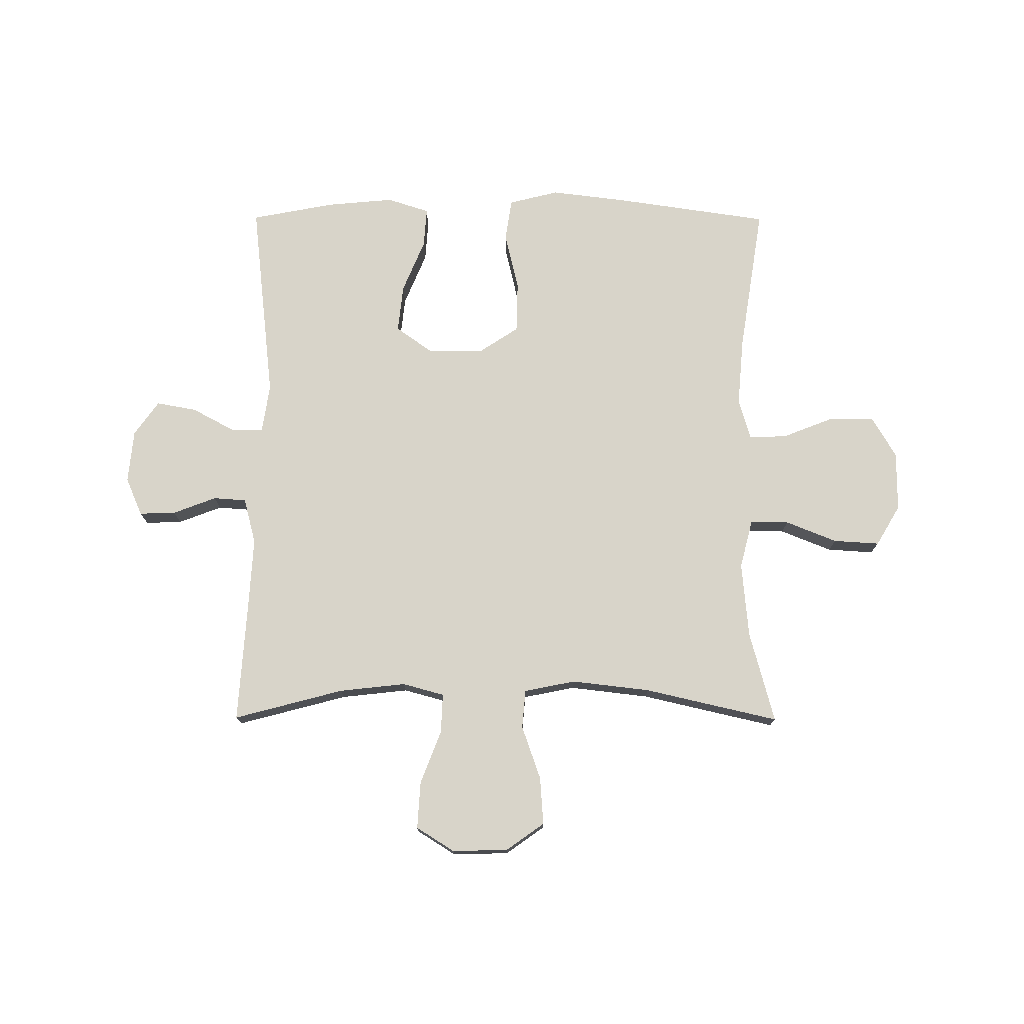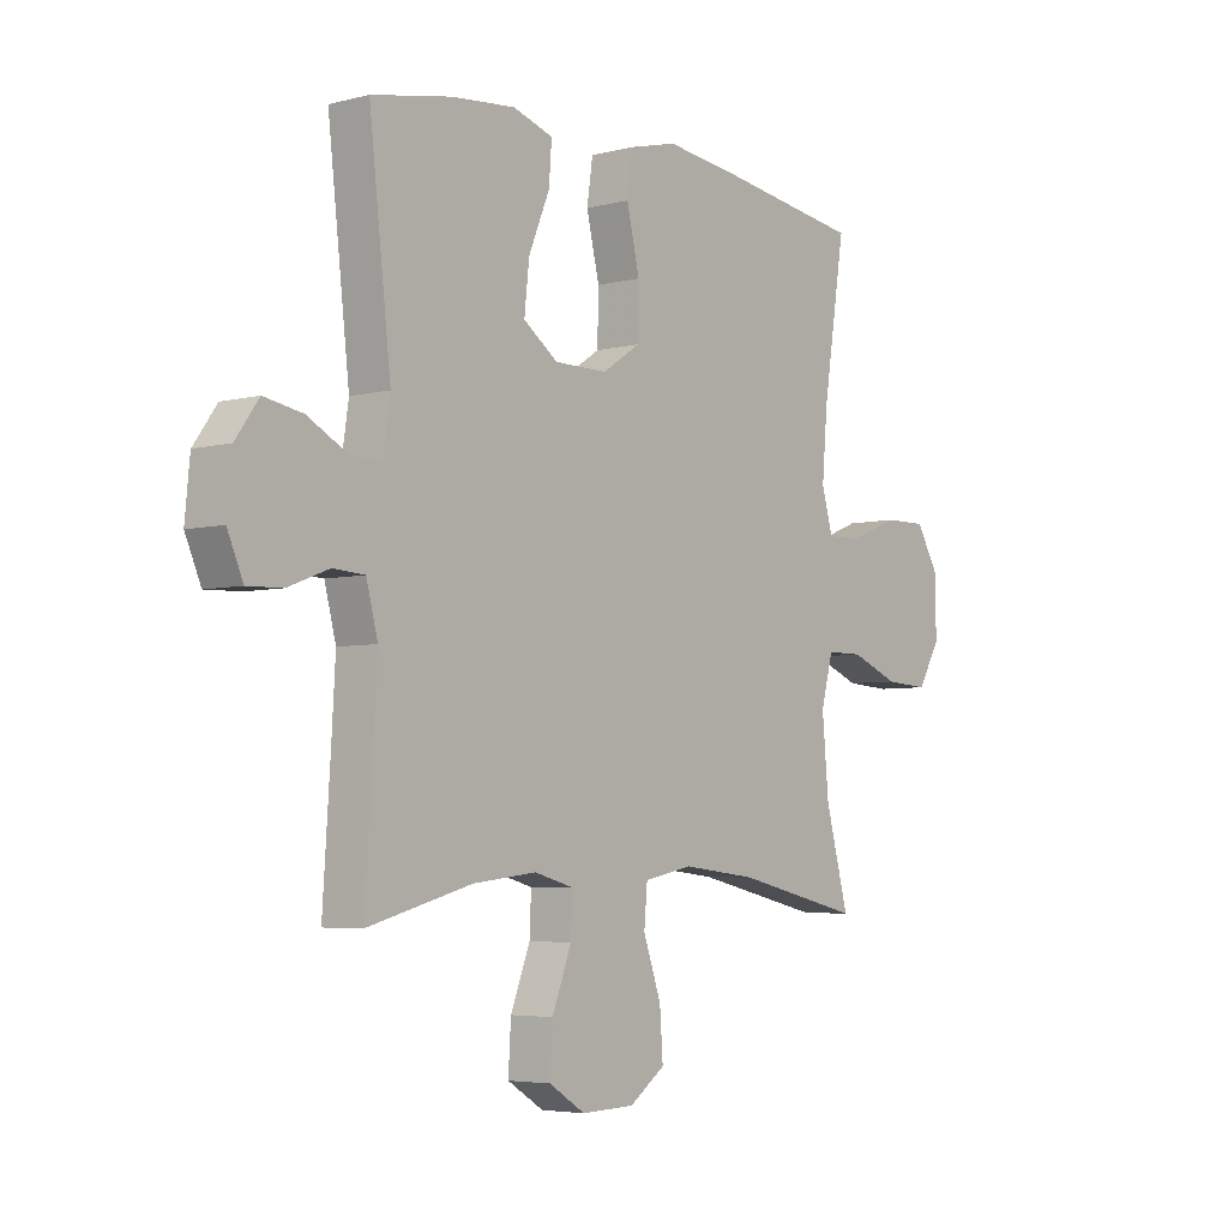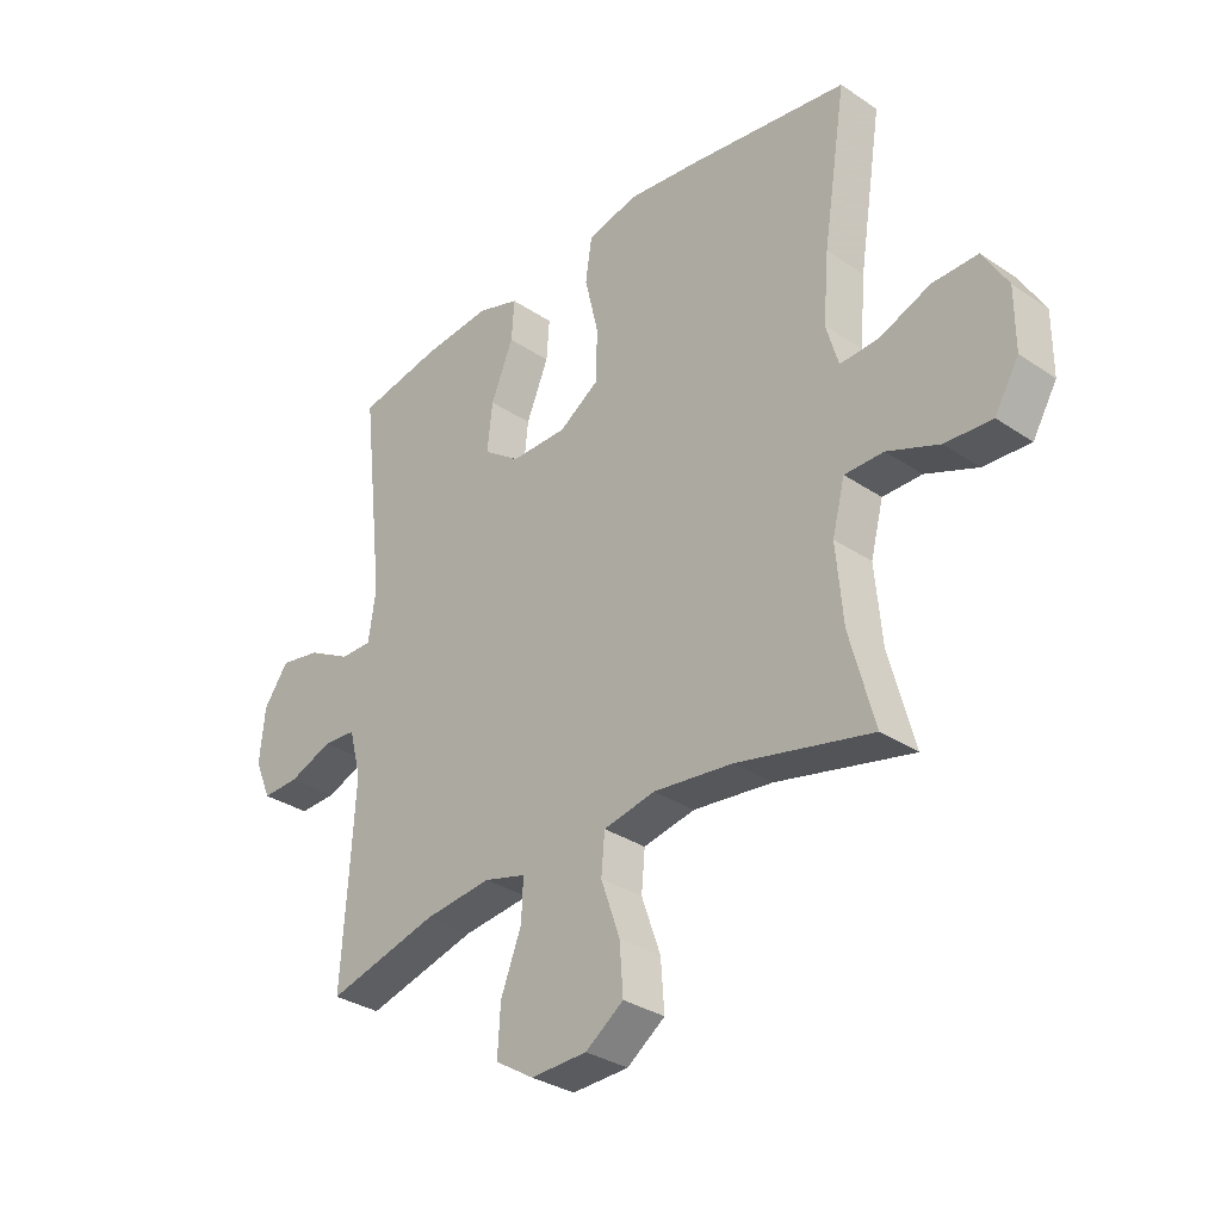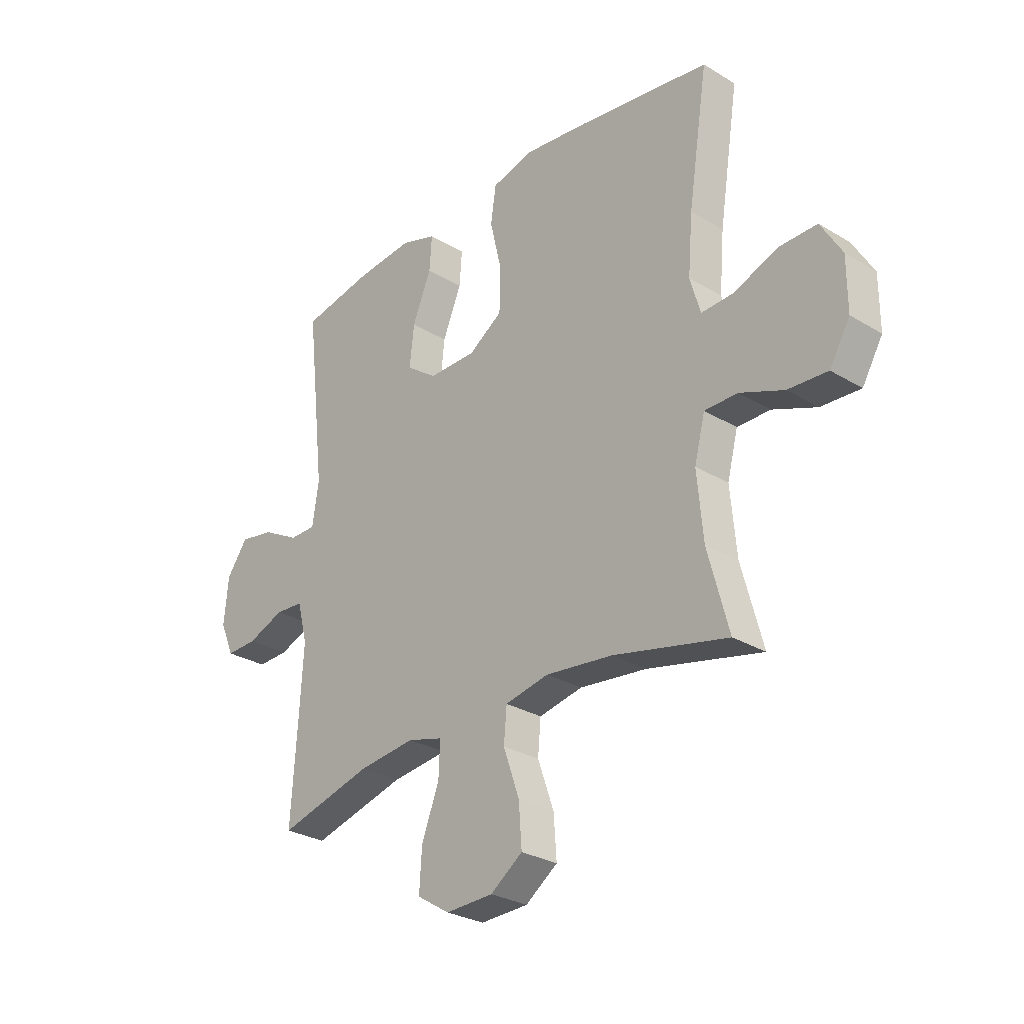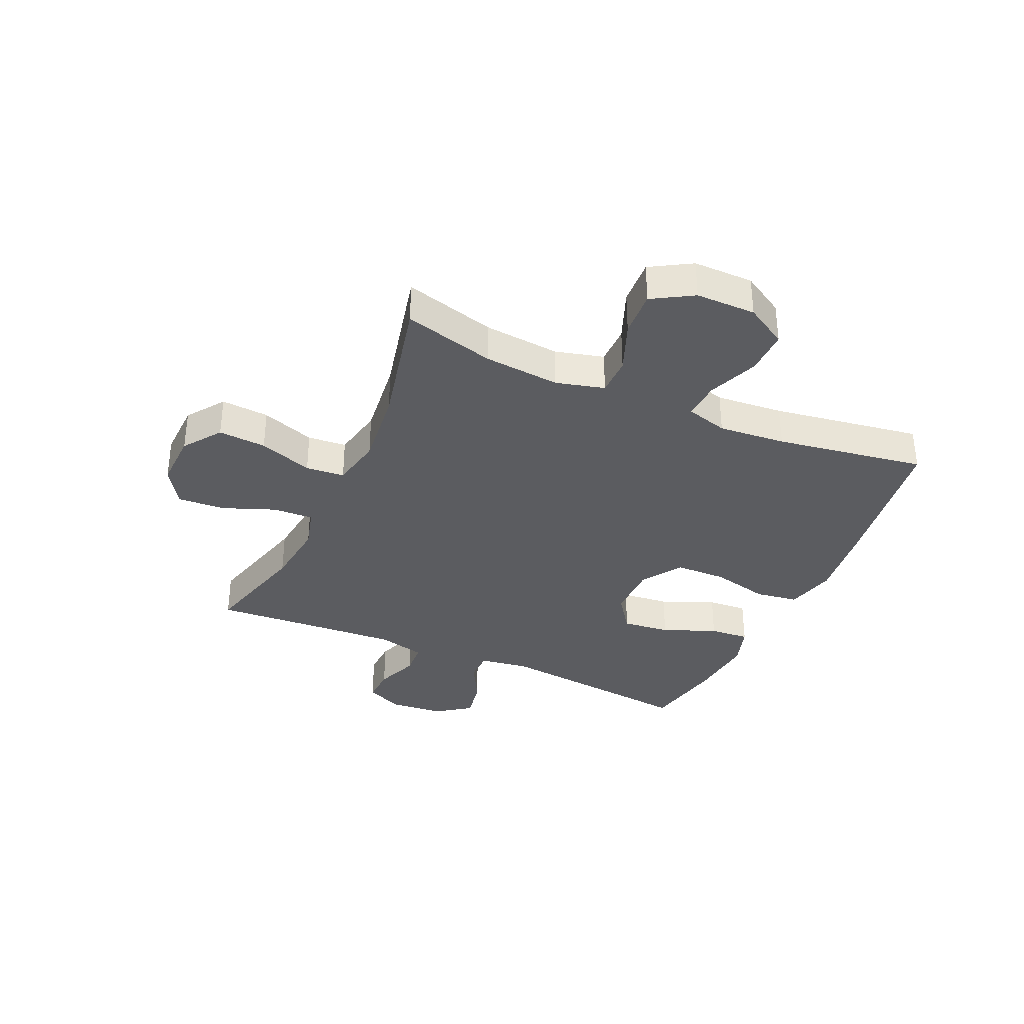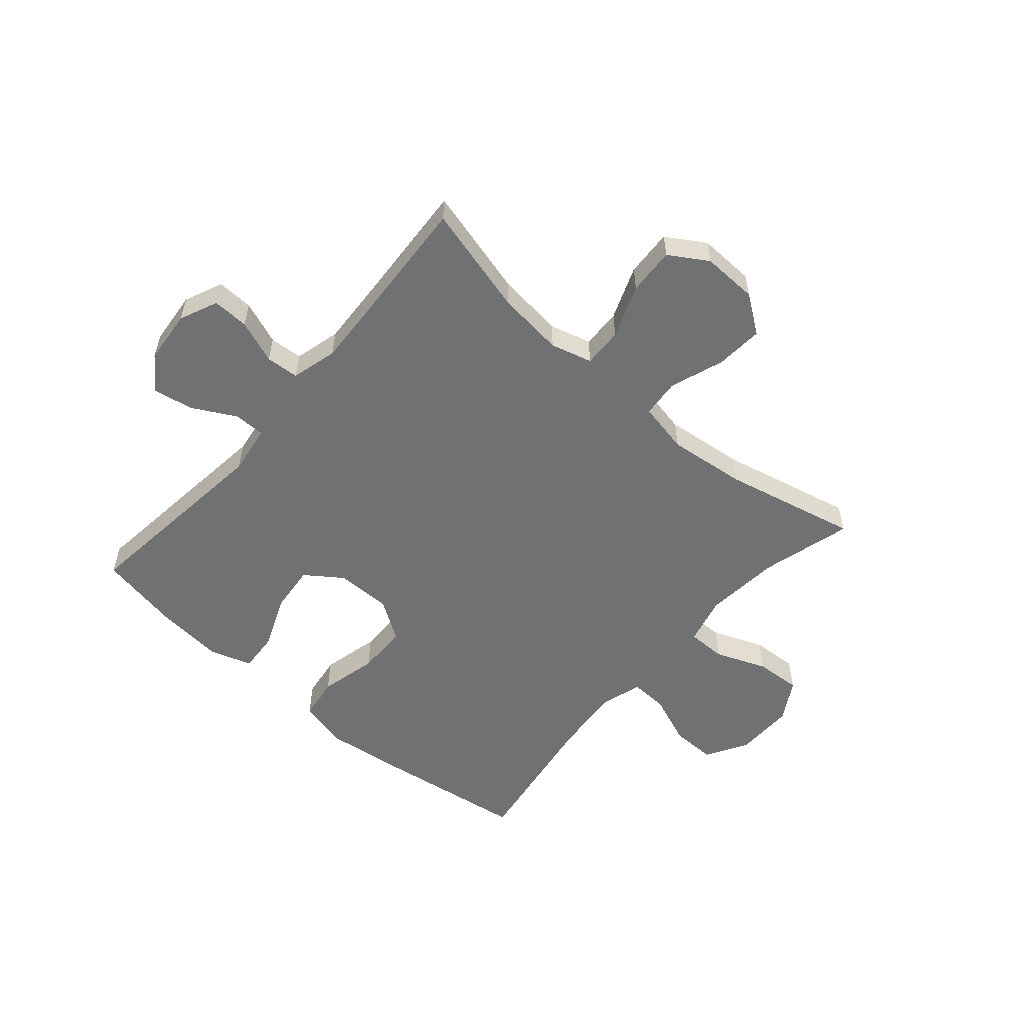
<metadata>
{"format":"obj","ext":"obj","renderer":"f3d","projection":"perspective","resolution":1024,"background":"white","views":[{"elev":75.2,"azim":-179.8,"up":"+Y"},{"elev":-4.7,"azim":129.1,"up":"+Z"},{"elev":-32.3,"azim":-133.2,"up":"+Z"},{"elev":-28.5,"azim":-132.2,"up":"+Z"},{"elev":-34.8,"azim":-114.2,"up":"+Y"},{"elev":-55.2,"azim":139.0,"up":"+Y"}]}
</metadata>
<code>
v -0.5 0.07 0.5
v -0.226 0.07 0.54
v -0.095 0.07 0.556
v -0.007 0.07 0.534
v 0.004 0.07 0.459
v -0.02 0.07 0.357
v -0.018 0.07 0.267
v 0.052 0.07 0.221
v 0.15 0.07 0.221
v 0.214 0.07 0.267
v 0.205 0.07 0.351
v 0.166 0.07 0.445
v 0.161 0.07 0.515
v 0.235 0.07 0.539
v 0.354 0.07 0.528
v 0.5 0.07 0.5
v 0.46 0.07 0.145
v 0.473 0.07 0.058
v 0.528 0.07 0.058
v 0.604 0.07 0.099
v 0.675 0.07 0.112
v 0.718 0.07 0.052
v 0.727 0.07 -0.042
v 0.698 0.07 -0.109
v 0.634 0.07 -0.107
v 0.558 0.07 -0.078
v 0.5 0.07 -0.082
v 0.479 0.07 -0.163
v 0.486 0.07 -0.285
v 0.5 0.07 -0.5
v 0.307 0.07 -0.449
v 0.19 0.07 -0.436
v 0.117 0.07 -0.456
v 0.12 0.07 -0.526
v 0.156 0.07 -0.619
v 0.161 0.07 -0.702
v 0.094 0.07 -0.744
v -0.004 0.07 -0.741
v -0.07 0.07 -0.694
v -0.064 0.07 -0.61
v -0.031 0.07 -0.516
v -0.037 0.07 -0.448
v -0.127 0.07 -0.43
v -0.265 0.07 -0.446
v -0.5 0.07 -0.5
v -0.457 0.07 -0.34
v -0.445 0.07 -0.207
v -0.467 0.07 -0.122
v -0.535 0.07 -0.122
v -0.625 0.07 -0.158
v -0.706 0.07 -0.163
v -0.748 0.07 -0.092
v -0.748 0.07 0.013
v -0.705 0.07 0.086
v -0.626 0.07 0.085
v -0.537 0.07 0.05
v -0.47 0.07 0.047
v -0.449 0.07 0.12
v -0.459 0.07 0.238
v -0.5 0 0.5
v -0.226 0 0.54
v -0.095 0 0.556
v -0.007 0 0.534
v 0.004 0 0.459
v -0.02 0 0.357
v -0.018 0 0.267
v 0.052 0 0.221
v 0.15 0 0.221
v 0.214 0 0.267
v 0.205 0 0.351
v 0.166 0 0.445
v 0.161 0 0.515
v 0.235 0 0.539
v 0.354 0 0.528
v 0.5 0 0.5
v 0.46 0 0.145
v 0.473 0 0.058
v 0.528 0 0.058
v 0.604 0 0.099
v 0.675 0 0.112
v 0.718 0 0.052
v 0.727 0 -0.042
v 0.698 0 -0.109
v 0.634 0 -0.107
v 0.558 0 -0.078
v 0.5 0 -0.082
v 0.479 0 -0.163
v 0.486 0 -0.285
v 0.5 0 -0.5
v 0.307 0 -0.449
v 0.19 0 -0.436
v 0.117 0 -0.456
v 0.12 0 -0.526
v 0.156 0 -0.619
v 0.161 0 -0.702
v 0.094 0 -0.744
v -0.004 0 -0.741
v -0.07 0 -0.694
v -0.064 0 -0.61
v -0.031 0 -0.516
v -0.037 0 -0.448
v -0.127 0 -0.43
v -0.265 0 -0.446
v -0.5 0 -0.5
v -0.457 0 -0.34
v -0.445 0 -0.207
v -0.467 0 -0.122
v -0.535 0 -0.122
v -0.625 0 -0.158
v -0.706 0 -0.163
v -0.748 0 -0.092
v -0.748 0 0.013
v -0.705 0 0.086
v -0.626 0 0.085
v -0.537 0 0.05
v -0.47 0 0.047
v -0.449 0 0.12
v -0.459 0 0.238
f 53 54 55 56
f 53 56 57
f 52 53 57
f 49 50 51 52
f 48 49 52 57
f 47 48 57 58
f 44 45 46
f 43 44 46 47
f 42 43 47 58
f 38 39 40 41
f 38 41 42
f 37 38 42
f 34 35 36 37
f 33 34 37 42
f 32 33 42 58
f 29 30 31
f 28 29 31 32
f 27 28 32 58
f 23 24 25 26
f 19 20 21 22
f 18 19 22 23
f 14 15 16 17
f 14 17 18
f 11 12 13 14
f 10 11 14 18
f 9 10 18
f 8 9 18
f 3 4 5 6
f 3 6 7
f 59 1 2 3
f 59 3 7
f 58 59 7 8
f 23 26 27 58
f 8 18 23 58
f 115 114 113 112
f 116 115 112
f 116 112 111
f 111 110 109 108
f 116 111 108 107
f 117 116 107 106
f 105 104 103
f 106 105 103 102
f 117 106 102 101
f 100 99 98 97
f 101 100 97
f 101 97 96
f 96 95 94 93
f 101 96 93 92
f 117 101 92 91
f 90 89 88
f 91 90 88 87
f 117 91 87 86
f 85 84 83 82
f 81 80 79 78
f 82 81 78 77
f 76 75 74 73
f 77 76 73
f 73 72 71 70
f 77 73 70 69
f 77 69 68
f 77 68 67
f 65 64 63 62
f 66 65 62
f 62 61 60 118
f 66 62 118
f 67 66 118 117
f 117 86 85 82
f 117 82 77 67
f 1 60 61 2
f 2 61 62 3
f 3 62 63 4
f 4 63 64 5
f 5 64 65 6
f 6 65 66 7
f 7 66 67 8
f 8 67 68 9
f 9 68 69 10
f 10 69 70 11
f 11 70 71 12
f 12 71 72 13
f 13 72 73 14
f 14 73 74 15
f 15 74 75 16
f 16 75 76 17
f 17 76 77 18
f 18 77 78 19
f 19 78 79 20
f 20 79 80 21
f 21 80 81 22
f 22 81 82 23
f 23 82 83 24
f 24 83 84 25
f 25 84 85 26
f 26 85 86 27
f 27 86 87 28
f 28 87 88 29
f 29 88 89 30
f 30 89 90 31
f 31 90 91 32
f 32 91 92 33
f 33 92 93 34
f 34 93 94 35
f 35 94 95 36
f 36 95 96 37
f 37 96 97 38
f 38 97 98 39
f 39 98 99 40
f 40 99 100 41
f 41 100 101 42
f 42 101 102 43
f 43 102 103 44
f 44 103 104 45
f 45 104 105 46
f 46 105 106 47
f 47 106 107 48
f 48 107 108 49
f 49 108 109 50
f 50 109 110 51
f 51 110 111 52
f 52 111 112 53
f 53 112 113 54
f 54 113 114 55
f 55 114 115 56
f 56 115 116 57
f 57 116 117 58
f 58 117 118 59
f 59 118 60 1

</code>
